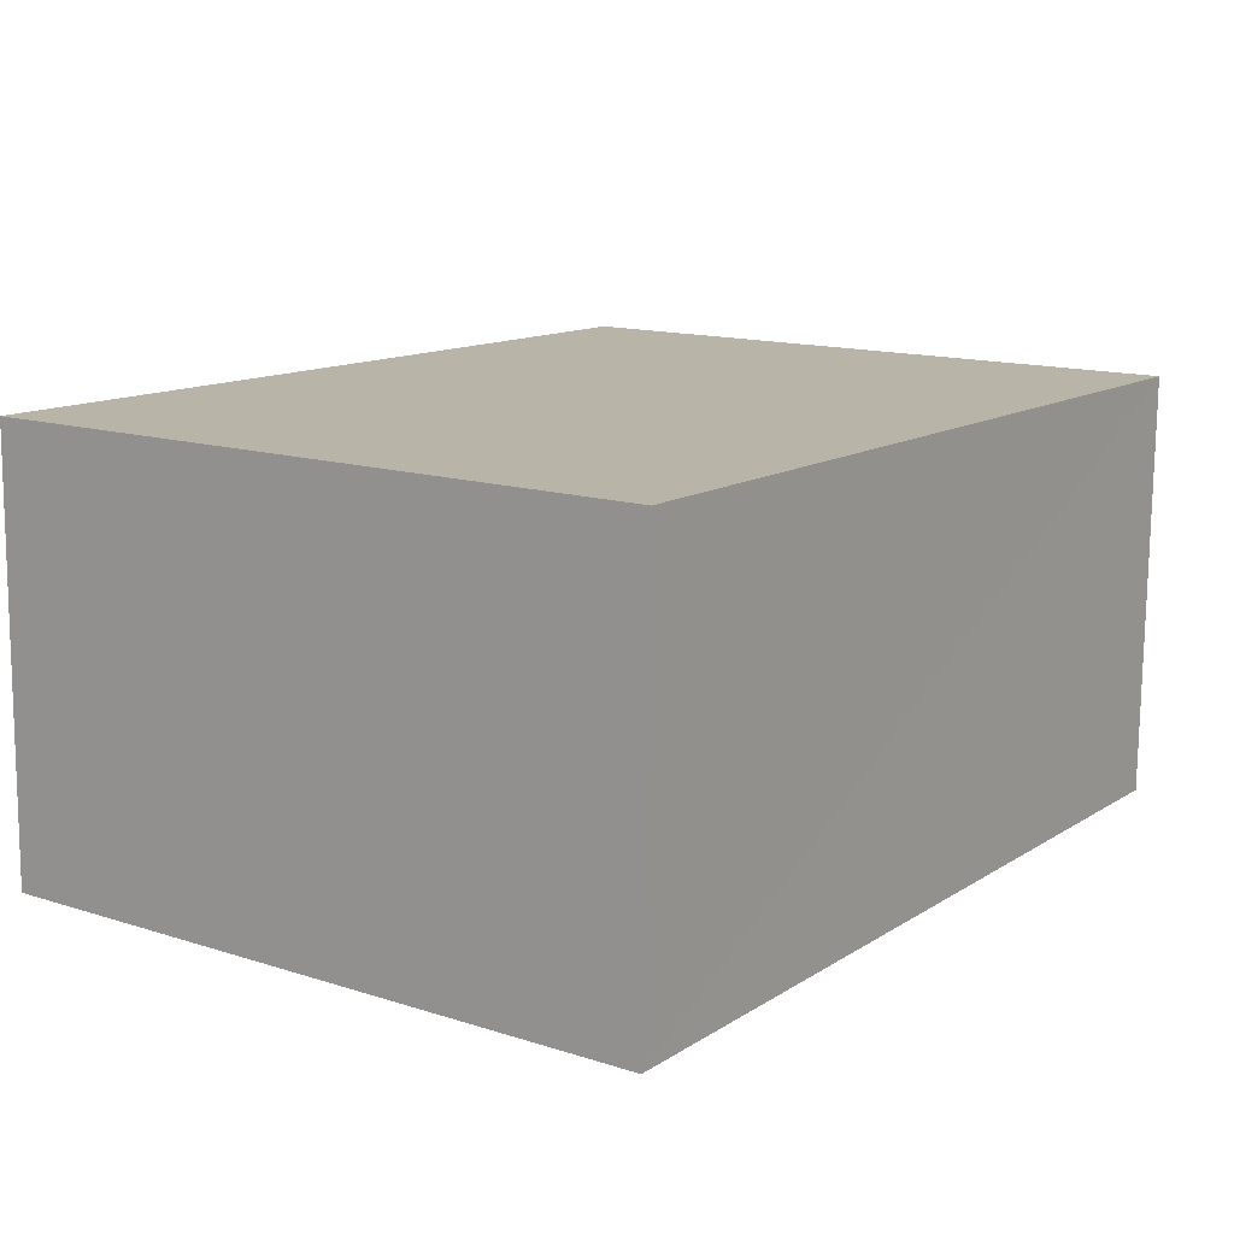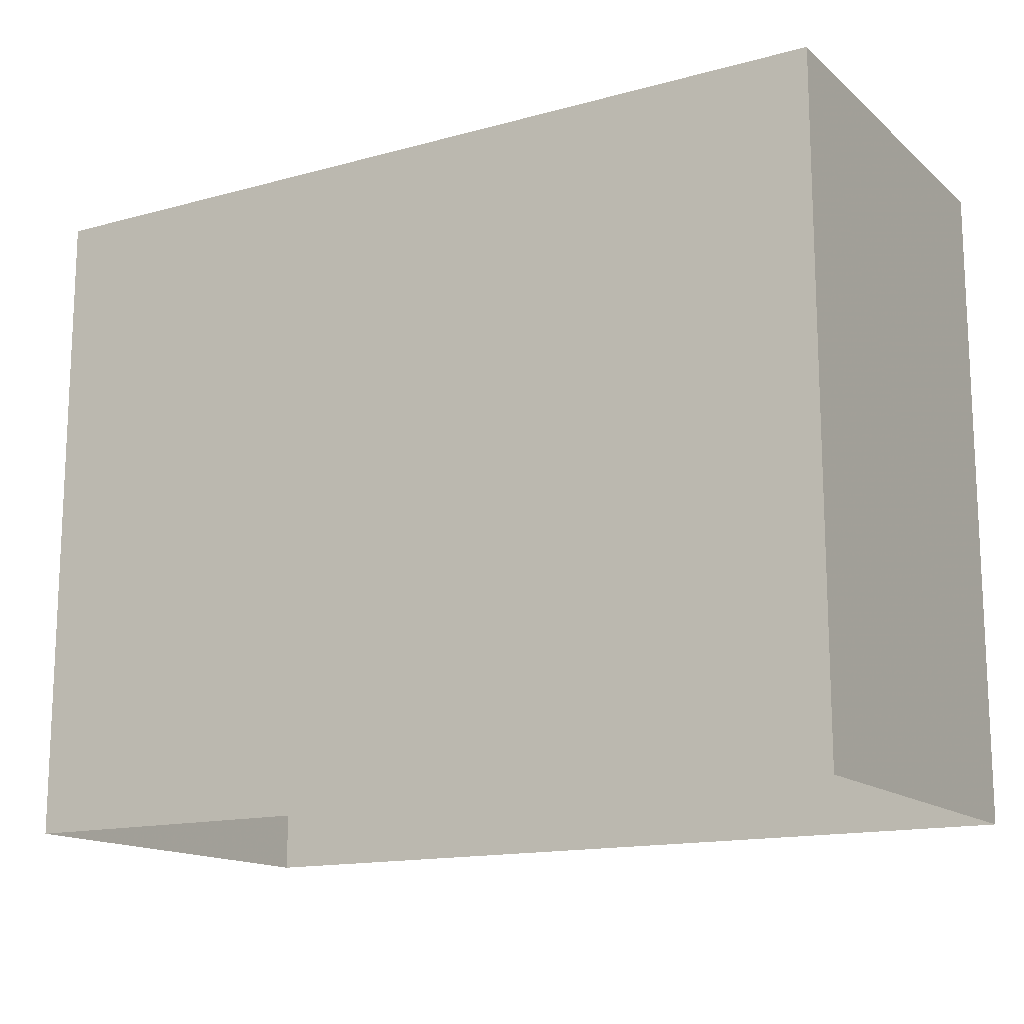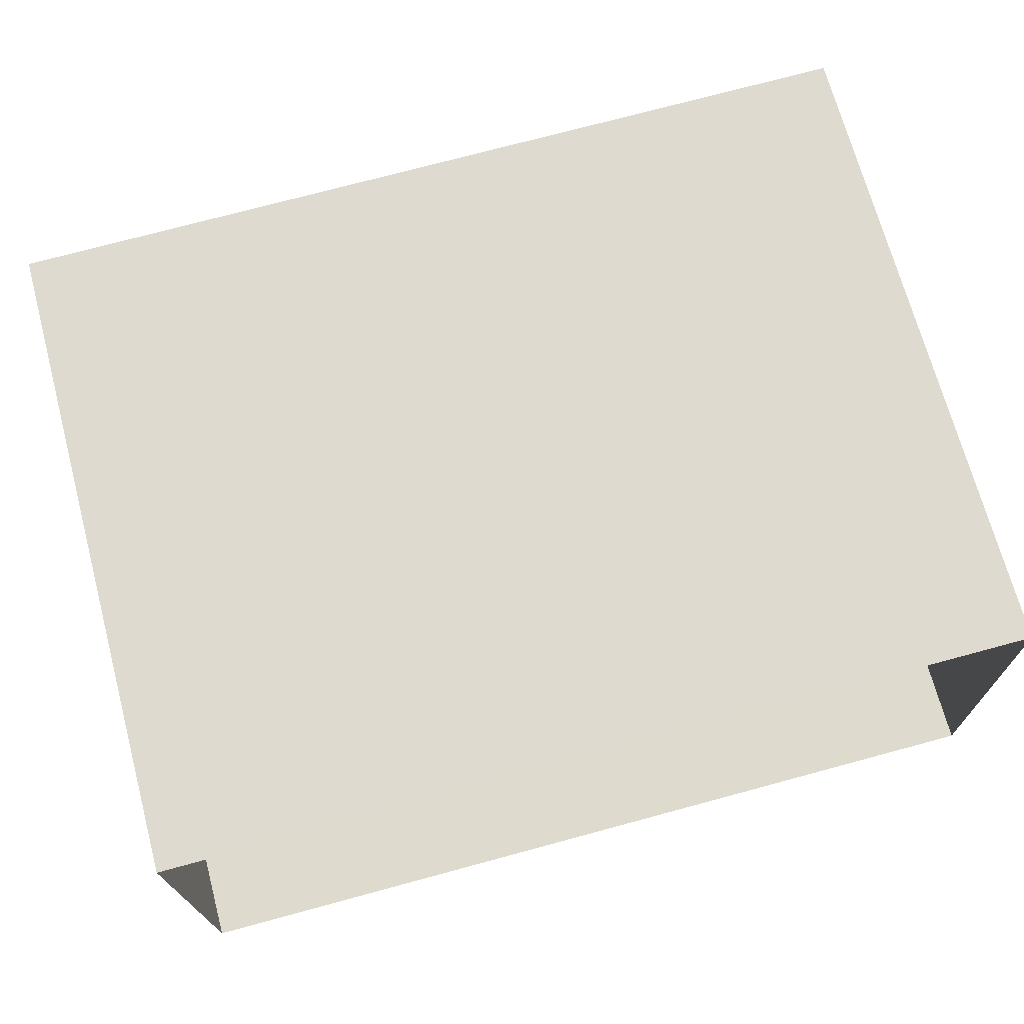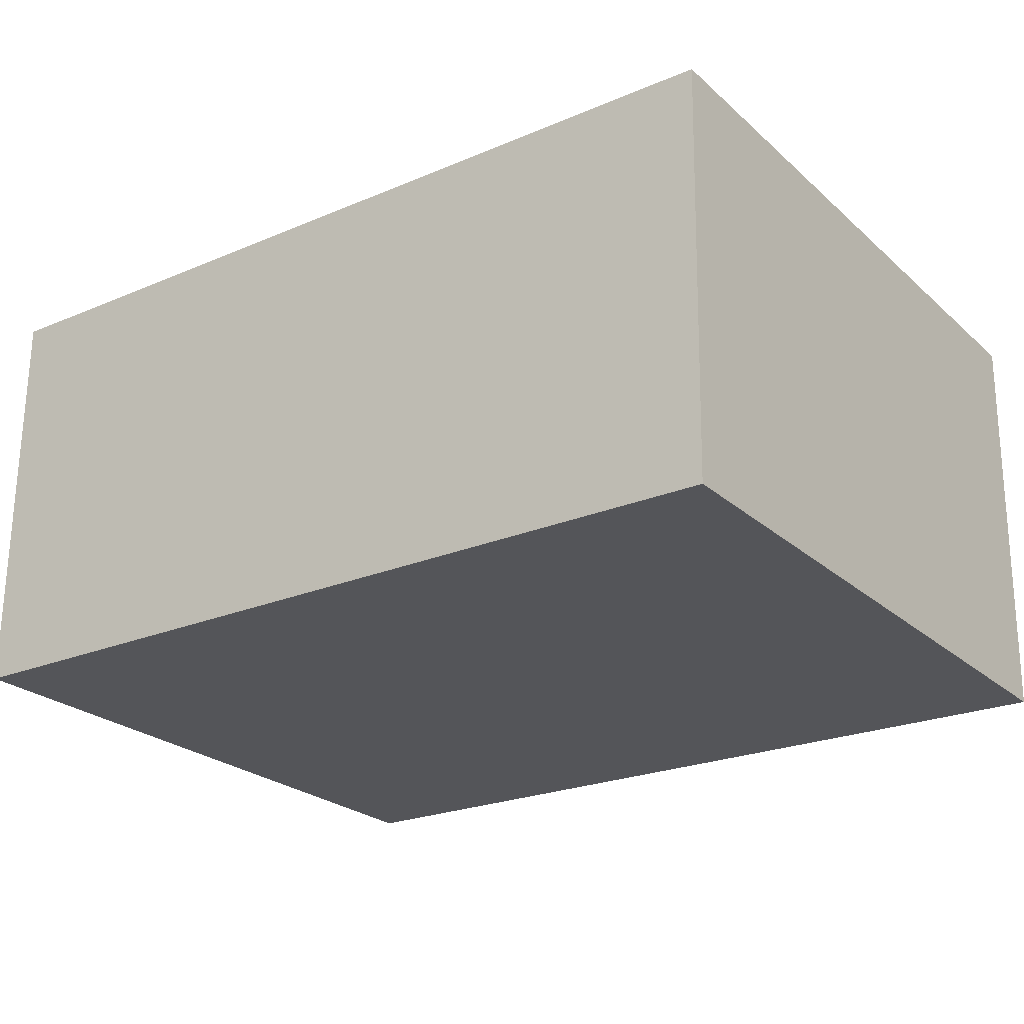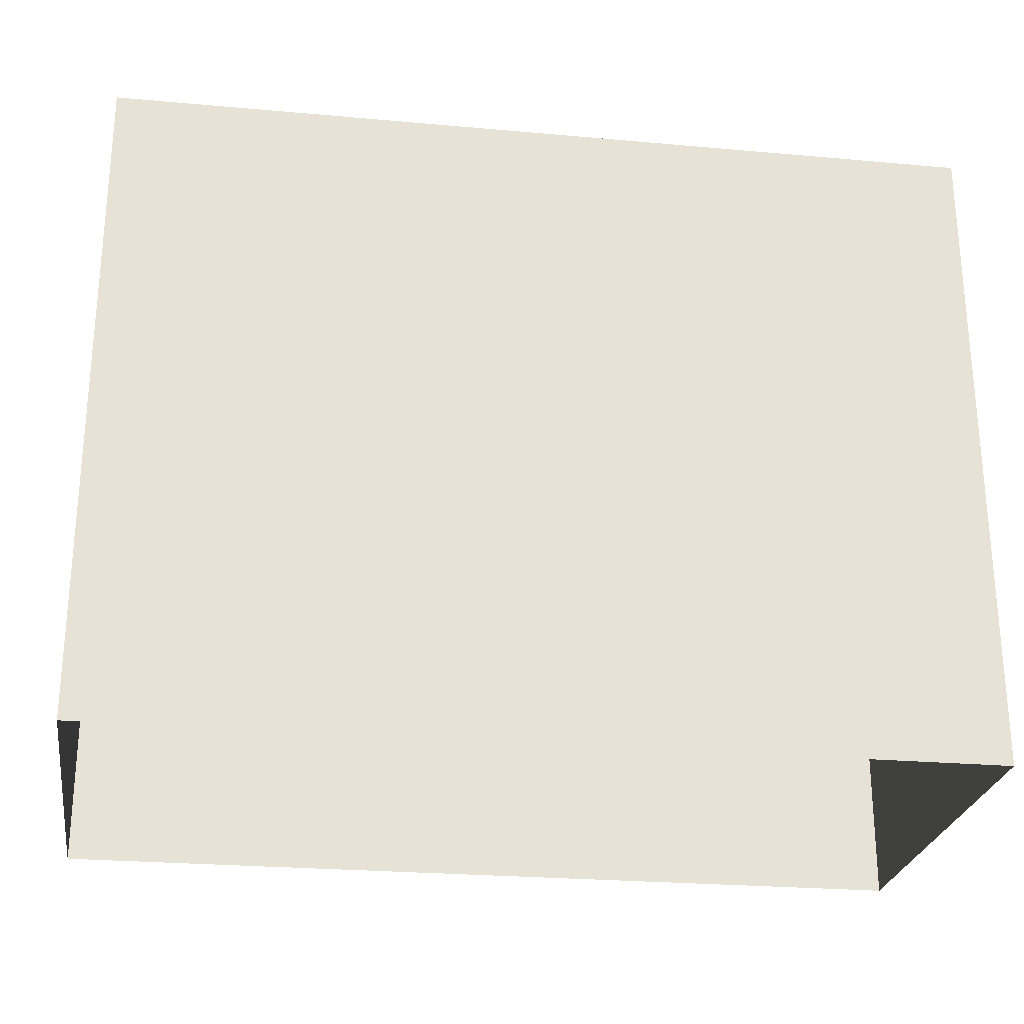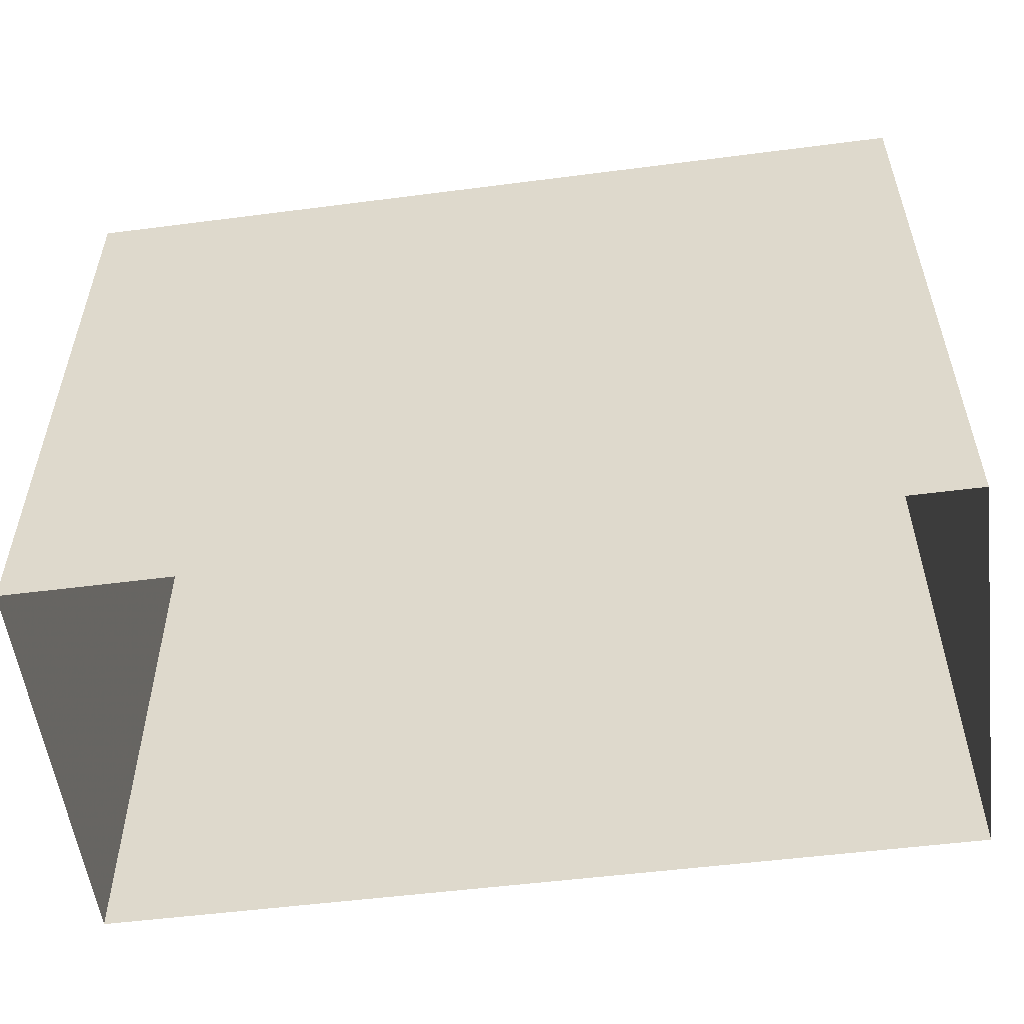
<metadata>
{"format":"obj","ext":"obj","renderer":"f3d","projection":"perspective","resolution":1024,"background":"white","views":[{"elev":14.1,"azim":-54.8,"up":"+Y"},{"elev":-14.7,"azim":29.5,"up":"+Z"},{"elev":70.5,"azim":165.0,"up":"+Y"},{"elev":-24.9,"azim":35.6,"up":"+Y"},{"elev":-25.6,"azim":-9.2,"up":"+Z"},{"elev":-54.0,"azim":6.7,"up":"+Z"}]}
</metadata>
<code>
v -3.728e+05 -1.033e+05 32.6
v -3.728e+05 -1.033e+05 32.6
v -3.728e+05 -1.033e+05 32.6
v -3.728e+05 -1.033e+05 32.6
v -3.728e+05 -1.033e+05 36.08
v -3.728e+05 -1.033e+05 36.08
v -3.728e+05 -1.033e+05 36.08
v -3.728e+05 -1.033e+05 36.08
f 1 2 3
f 4 1 3
f 5 6 7
f 8 5 7
f 8 3 2
f 8 7 3
f 5 1 4
f 6 5 4
f 5 2 1
f 5 8 2
f 6 4 3
f 7 6 3

</code>
